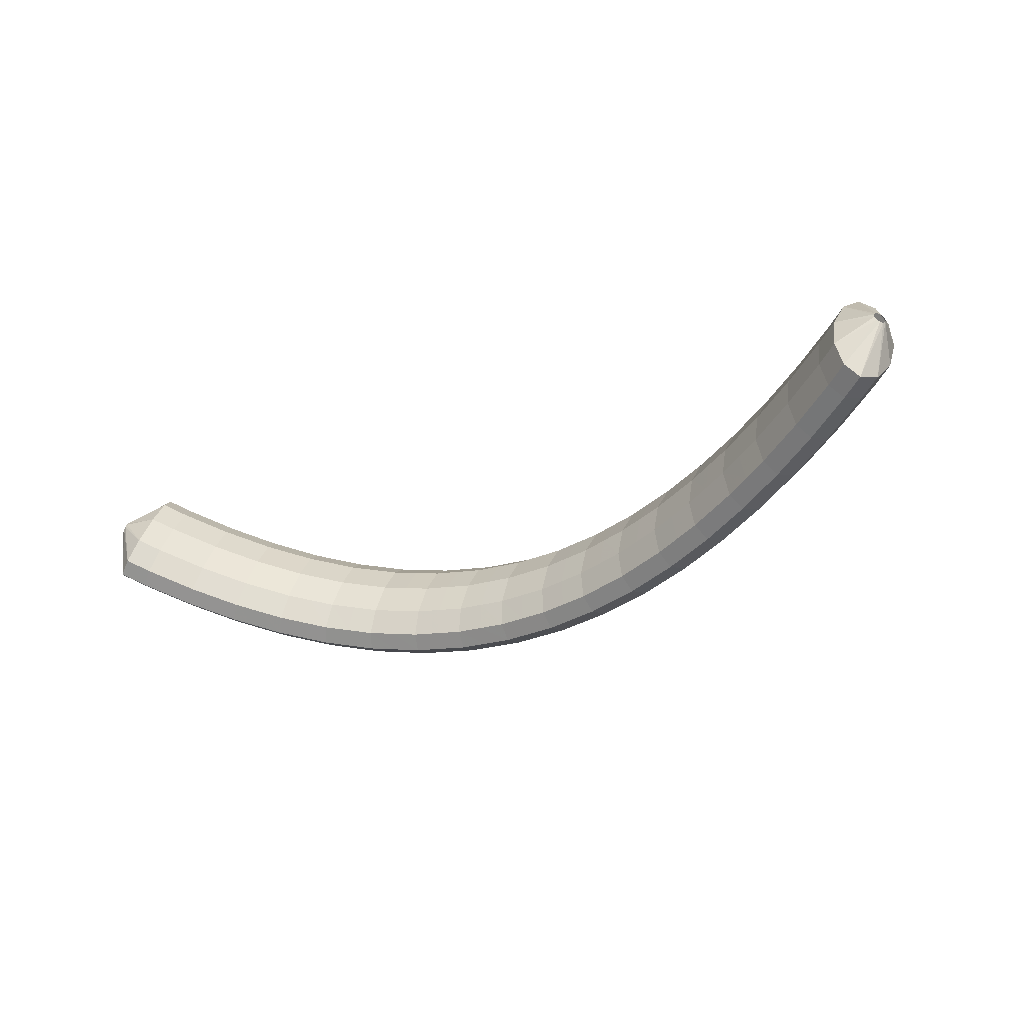
<metadata>
{"format":"obj","ext":"obj","renderer":"f3d","projection":"perspective","resolution":1024,"background":"white","views":[{"elev":-34.6,"azim":-149.7,"up":"+Y"}]}
</metadata>
<code>
g tube1
v 163.1 96.58 198.2
v 163.2 96.31 198.2
v 163.4 96.1 198.2
v 163.6 96 198.4
v 163.8 96.06 198.6
v 163.9 96.24 198.8
v 163.9 96.5 198.9
v 163.7 96.75 198.9
v 163.5 96.91 198.8
v 163.3 96.93 198.6
v 163.2 96.81 198.4
v 163.1 96.58 198.2
v 160.2 96.27 198.4
v 160.7 93.71 197.6
v 161.7 91.8 197.5
v 162.8 91.14 198.2
v 163.6 91.94 199.5
v 164 93.94 200.9
v 163.8 96.51 202
v 163.1 98.84 202.5
v 162 100.2 202.2
v 161 100.1 201.1
v 160.3 98.65 199.7
v 160.2 96.27 198.4
v 158.9 95.56 199.8
v 159.4 93 199
v 160.3 91.08 198.9
v 161.4 90.4 199.6
v 162.2 91.18 200.9
v 162.6 93.17 202.4
v 162.4 95.75 203.5
v 161.7 98.08 204
v 160.6 99.44 203.6
v 159.6 99.38 202.5
v 159 97.94 201.1
v 158.9 95.56 199.8
v 157.5 94.88 201.1
v 158 92.32 200.3
v 158.8 90.38 200.2
v 159.9 89.69 201
v 160.7 90.46 202.3
v 161.1 92.44 203.8
v 160.8 95.02 204.9
v 160.1 97.36 205.3
v 159.1 98.73 205
v 158.2 98.69 203.9
v 157.6 97.25 202.4
v 157.5 94.88 201.1
v 156.1 94.2 202.4
v 156.5 91.63 201.5
v 157.4 89.69 201.5
v 158.4 88.98 202.3
v 159.2 89.73 203.7
v 159.5 91.71 205.2
v 159.3 94.28 206.3
v 158.6 96.63 206.7
v 157.6 98.02 206.3
v 156.7 98 205.2
v 156.1 96.57 203.7
v 156.1 94.2 202.4
v 154.5 93.56 203.5
v 155 90.99 202.7
v 155.8 89.03 202.7
v 156.8 88.31 203.6
v 157.5 89.04 205
v 157.8 91.01 206.4
v 157.6 93.58 207.6
v 157 95.95 208
v 156 97.35 207.5
v 155.1 97.34 206.4
v 154.6 95.93 204.9
v 154.5 93.56 203.5
v 153 92.93 204.7
v 153.5 90.35 203.9
v 154.3 88.38 203.9
v 155.2 87.63 204.8
v 155.9 88.35 206.2
v 156.2 90.31 207.7
v 156 92.89 208.9
v 155.3 95.26 209.2
v 154.4 96.67 208.8
v 153.6 96.69 207.6
v 153.1 95.29 206.1
v 153 92.93 204.7
v 151.4 92.34 205.7
v 151.8 89.76 205
v 152.6 87.77 205
v 153.4 87.01 205.9
v 154.1 87.71 207.4
v 154.4 89.66 208.9
v 154.2 92.24 210
v 153.5 94.62 210.4
v 152.7 96.05 209.9
v 151.9 96.08 208.7
v 151.4 94.7 207.1
v 151.4 92.34 205.7
v 149.8 91.76 206.8
v 150.2 89.17 206
v 150.9 87.17 206.1
v 151.7 86.39 207
v 152.3 87.07 208.5
v 152.6 89.01 210
v 152.4 91.59 211.2
v 151.8 93.98 211.5
v 151 95.43 211
v 150.2 95.48 209.7
v 149.8 94.11 208.2
v 149.8 91.76 206.8
v 148.1 91.23 207.7
v 148.5 88.64 206.9
v 149.1 86.62 207
v 149.9 85.82 208
v 150.4 86.49 209.5
v 150.7 88.42 211
v 150.5 91 212.2
v 149.9 93.4 212.5
v 149.1 94.86 211.9
v 148.5 94.93 210.7
v 148.1 93.58 209.1
v 148.1 91.23 207.7
v 146.4 90.71 208.5
v 146.7 88.11 207.8
v 147.4 86.08 207.9
v 148 85.26 208.9
v 148.6 85.91 210.4
v 148.7 87.83 212
v 148.5 90.41 213.1
v 148 92.82 213.5
v 147.3 94.3 212.9
v 146.7 94.39 211.6
v 146.3 93.05 210
v 146.4 90.71 208.5
v 144.5 90.25 209.2
v 144.9 87.65 208.5
v 145.5 85.61 208.7
v 146.1 84.77 209.7
v 146.6 85.41 211.2
v 146.7 87.32 212.8
v 146.5 89.89 213.9
v 146 92.31 214.3
v 145.4 93.81 213.6
v 144.8 93.91 212.3
v 144.5 92.59 210.7
v 144.5 90.25 209.2
v 142.8 89.8 210
v 143.1 87.19 209.2
v 143.6 85.13 209.4
v 144.2 84.28 210.4
v 144.5 84.9 212
v 144.6 86.8 213.6
v 144.4 89.37 214.7
v 144 91.8 215
v 143.4 93.32 214.4
v 143 93.44 213
v 142.7 92.13 211.4
v 142.8 89.8 210
v 140.9 89.42 210.5
v 141.2 86.81 209.7
v 141.7 84.74 209.9
v 142.1 83.87 211
v 142.4 84.48 212.6
v 142.5 86.37 214.2
v 142.3 88.94 215.3
v 141.9 91.38 215.6
v 141.4 92.91 215
v 141 93.05 213.6
v 140.8 91.75 211.9
v 140.9 89.42 210.5
v 139 89.05 211
v 139.3 86.43 210.2
v 139.7 84.35 210.5
v 140.1 83.47 211.5
v 140.3 84.06 213.2
v 140.4 85.94 214.8
v 140.2 88.52 215.9
v 139.8 90.96 216.2
v 139.4 92.51 215.5
v 139 92.66 214.1
v 138.9 91.37 212.4
v 139 89.05 211
v 137.1 88.76 211.3
v 137.4 86.14 210.5
v 137.7 84.05 210.8
v 138 83.16 211.9
v 138.2 83.74 213.5
v 138.2 85.61 215.1
v 137.9 88.19 216.3
v 137.6 90.64 216.5
v 137.3 92.2 215.8
v 137 92.36 214.4
v 137 91.08 212.7
v 137.1 88.76 211.3
v 135.2 88.47 211.6
v 135.4 85.85 210.9
v 135.7 83.75 211.1
v 135.9 82.84 212.2
v 136 83.41 213.8
v 135.9 85.28 215.5
v 135.7 87.86 216.6
v 135.5 90.32 216.9
v 135.2 91.88 216.2
v 135 92.06 214.7
v 135 90.79 213
v 135.2 88.47 211.6
v 133.2 88.27 211.7
v 133.4 85.65 210.9
v 133.6 83.54 211.2
v 133.8 82.63 212.3
v 133.8 83.19 213.9
v 133.7 85.06 215.6
v 133.5 87.63 216.7
v 133.2 90.09 217
v 133.1 91.67 216.3
v 133 91.85 214.8
v 133 90.59 213.1
v 133.2 88.27 211.7
v 131.2 88.07 211.8
v 131.4 85.45 211
v 131.6 83.34 211.3
v 131.7 82.41 212.4
v 131.6 82.97 214
v 131.5 84.83 215.7
v 131.2 87.4 216.8
v 131 89.87 217.1
v 130.9 91.45 216.4
v 130.9 91.64 214.9
v 131 90.38 213.2
v 131.2 88.07 211.8
v 129.2 87.97 211.6
v 129.4 85.34 210.9
v 129.5 83.22 211.2
v 129.5 82.29 212.3
v 129.4 82.85 213.9
v 129.2 84.7 215.6
v 129 87.28 216.7
v 128.8 89.75 216.9
v 128.8 91.33 216.2
v 128.9 91.53 214.8
v 129 90.27 213.1
v 129.2 87.97 211.6
v 127.3 87.85 211.5
v 127.4 85.22 210.8
v 127.5 83.11 211
v 127.4 82.17 212.2
v 127.2 82.72 213.8
v 127 84.58 215.4
v 126.8 87.15 216.6
v 126.6 89.63 216.8
v 126.7 91.22 216.1
v 126.8 91.42 214.7
v 127 90.16 213
v 127.3 87.85 211.5
v 125.3 87.83 211.2
v 125.4 85.2 210.5
v 125.4 83.08 210.7
v 125.3 82.15 211.8
v 125 82.69 213.5
v 124.7 84.55 215.1
v 124.5 87.12 216.2
v 124.5 89.6 216.5
v 124.5 91.19 215.8
v 124.8 91.39 214.4
v 125 90.14 212.7
v 125.3 87.83 211.2
v 123.3 87.8 210.9
v 123.4 85.17 210.2
v 123.4 83.05 210.4
v 123.2 82.12 211.5
v 122.8 82.66 213.1
v 122.5 84.52 214.8
v 122.3 87.09 215.9
v 122.3 89.57 216.1
v 122.4 91.16 215.5
v 122.7 91.36 214.1
v 123 90.11 212.4
v 123.3 87.8 210.9
v 121.4 87.85 210.5
v 121.5 85.22 209.7
v 121.4 83.1 209.9
v 121.1 82.17 211
v 120.7 82.72 212.6
v 120.4 84.57 214.2
v 120.2 87.15 215.4
v 120.2 89.62 215.6
v 120.4 91.21 215
v 120.7 91.41 213.6
v 121.1 90.16 211.9
v 121.4 87.85 210.5
v 119.4 87.9 210
v 119.5 85.27 209.2
v 119.3 83.15 209.4
v 119 82.22 210.5
v 118.6 82.77 212.1
v 118.2 84.63 213.7
v 118 87.2 214.8
v 118 89.68 215.1
v 118.3 91.26 214.5
v 118.7 91.46 213.1
v 119.1 90.21 211.4
v 119.4 87.9 210
v 117.5 88.02 209.4
v 117.6 85.39 208.6
v 117.4 83.27 208.8
v 117 82.35 209.8
v 116.5 82.9 211.4
v 116.1 84.76 213
v 115.9 87.33 214.2
v 115.9 89.8 214.4
v 116.2 91.39 213.8
v 116.7 91.58 212.4
v 117.2 90.33 210.8
v 117.5 88.02 209.4
v 115.5 88.13 208.7
v 115.6 85.51 208
v 115.4 83.4 208.2
v 114.9 82.47 209.2
v 114.4 83.03 210.7
v 114 84.89 212.3
v 113.8 87.46 213.5
v 113.9 89.93 213.8
v 114.2 91.51 213.2
v 114.7 91.7 211.8
v 115.2 90.44 210.2
v 115.5 88.13 208.7
v 113.7 88.31 208
v 113.7 85.69 207.2
v 113.5 83.58 207.4
v 113 82.66 208.4
v 112.4 83.22 209.9
v 112 85.08 211.5
v 111.7 87.65 212.7
v 111.9 90.12 213
v 112.2 91.7 212.4
v 112.8 91.89 211
v 113.3 90.62 209.4
v 113.7 88.31 208
v 111.8 88.49 207.2
v 111.8 85.86 206.5
v 111.5 83.76 206.6
v 111 82.84 207.6
v 110.4 83.41 209.1
v 109.9 85.27 210.7
v 109.7 87.84 211.8
v 109.8 90.31 212.2
v 110.3 91.88 211.6
v 110.9 92.07 210.3
v 111.4 90.8 208.6
v 111.8 88.49 207.2
v 109.9 88.72 206.4
v 110 86.1 205.6
v 109.6 83.99 205.7
v 109.1 83.08 206.7
v 108.4 83.65 208.2
v 107.9 85.52 209.8
v 107.7 88.09 210.9
v 107.9 90.55 211.3
v 108.3 92.12 210.7
v 109 92.3 209.4
v 109.6 91.03 207.8
v 109.9 88.72 206.4
v 108.1 88.95 205.5
v 108.1 86.33 204.7
v 107.8 84.23 204.9
v 107.2 83.32 205.8
v 106.5 83.89 207.3
v 106 85.76 208.9
v 105.8 88.33 210
v 105.9 90.79 210.3
v 106.4 92.36 209.8
v 107.1 92.54 208.5
v 107.7 91.26 206.9
v 108.1 88.95 205.5
v 106.3 89.22 204.6
v 106.3 86.6 203.8
v 105.9 84.51 203.9
v 105.3 83.6 204.8
v 104.6 84.18 206.3
v 104.1 86.05 207.9
v 103.8 88.63 209
v 104 91.08 209.3
v 104.6 92.65 208.8
v 105.3 92.82 207.5
v 105.9 91.54 205.9
v 106.3 89.22 204.6
v 104.5 89.5 203.6
v 104.5 86.88 202.8
v 104.1 84.79 202.9
v 103.4 83.89 203.8
v 102.7 84.47 205.3
v 102.1 86.34 206.8
v 101.9 88.92 208
v 102.1 91.37 208.3
v 102.7 92.93 207.8
v 103.4 93.1 206.5
v 104.1 91.82 205
v 104.5 89.5 203.6
v 102.7 89.81 202.6
v 102.7 87.19 201.8
v 102.3 85.11 201.9
v 101.6 84.21 202.8
v 100.9 84.8 204.2
v 100.3 86.68 205.7
v 100.1 89.25 206.9
v 100.3 91.7 207.2
v 100.9 93.25 206.7
v 101.6 93.41 205.5
v 102.3 92.13 203.9
v 102.7 89.81 202.6
v 101 90.13 201.5
v 101 87.51 200.7
v 100.5 85.43 200.8
v 99.8 84.54 201.7
v 99.03 85.13 203.1
v 98.44 87.01 204.6
v 98.24 89.58 205.8
v 98.47 92.03 206.1
v 99.08 93.58 205.6
v 99.86 93.73 204.4
v 100.6 92.45 202.9
v 101 90.13 201.5
v 99.26 90.47 200.4
v 99.24 87.86 199.6
v 98.79 85.78 199.7
v 98.04 84.89 200.5
v 97.24 85.49 202
v 96.64 87.37 203.5
v 96.44 89.94 204.6
v 96.69 92.39 205
v 97.31 93.94 204.5
v 98.12 94.09 203.3
v 98.84 92.8 201.8
v 99.26 90.47 200.4
v 97.55 90.82 199.3
v 97.52 88.21 198.5
v 97.05 86.13 198.5
v 96.28 85.25 199.4
v 95.46 85.85 200.8
v 94.85 87.73 202.3
v 94.64 90.31 203.5
v 94.9 92.75 203.8
v 95.55 94.29 203.4
v 96.38 94.44 202.2
v 97.12 93.15 200.7
v 97.55 90.82 199.3
v 95.87 91.2 198.1
v 95.84 88.59 197.3
v 95.35 86.51 197.4
v 94.56 85.64 198.2
v 93.72 86.24 199.6
v 93.1 88.13 201.1
v 92.89 90.7 202.2
v 93.17 93.14 202.6
v 93.83 94.68 202.2
v 94.68 94.82 201
v 95.44 93.52 199.5
v 95.87 91.2 198.1
v 92.99 90.86 198.4
v 92.96 90.58 198.3
v 92.85 90.33 198.4
v 92.69 90.2 198.6
v 92.53 90.21 198.8
v 92.42 90.37 199
v 92.4 90.63 199.1
v 92.47 90.9 199.1
v 92.62 91.1 199
v 92.78 91.17 198.8
v 92.92 91.07 198.5
v 92.99 90.86 198.4
f 1 2 14
f 14 13 1
f 2 3 15
f 15 14 2
f 3 4 16
f 16 15 3
f 4 5 17
f 17 16 4
f 5 6 18
f 18 17 5
f 6 7 19
f 19 18 6
f 7 8 20
f 20 19 7
f 8 9 21
f 21 20 8
f 9 10 22
f 22 21 9
f 10 11 23
f 23 22 10
f 11 12 24
f 24 23 11
f 13 14 26
f 26 25 13
f 14 15 27
f 27 26 14
f 15 16 28
f 28 27 15
f 16 17 29
f 29 28 16
f 17 18 30
f 30 29 17
f 18 19 31
f 31 30 18
f 19 20 32
f 32 31 19
f 20 21 33
f 33 32 20
f 21 22 34
f 34 33 21
f 22 23 35
f 35 34 22
f 23 24 36
f 36 35 23
f 25 26 38
f 38 37 25
f 26 27 39
f 39 38 26
f 27 28 40
f 40 39 27
f 28 29 41
f 41 40 28
f 29 30 42
f 42 41 29
f 30 31 43
f 43 42 30
f 31 32 44
f 44 43 31
f 32 33 45
f 45 44 32
f 33 34 46
f 46 45 33
f 34 35 47
f 47 46 34
f 35 36 48
f 48 47 35
f 37 38 50
f 50 49 37
f 38 39 51
f 51 50 38
f 39 40 52
f 52 51 39
f 40 41 53
f 53 52 40
f 41 42 54
f 54 53 41
f 42 43 55
f 55 54 42
f 43 44 56
f 56 55 43
f 44 45 57
f 57 56 44
f 45 46 58
f 58 57 45
f 46 47 59
f 59 58 46
f 47 48 60
f 60 59 47
f 49 50 62
f 62 61 49
f 50 51 63
f 63 62 50
f 51 52 64
f 64 63 51
f 52 53 65
f 65 64 52
f 53 54 66
f 66 65 53
f 54 55 67
f 67 66 54
f 55 56 68
f 68 67 55
f 56 57 69
f 69 68 56
f 57 58 70
f 70 69 57
f 58 59 71
f 71 70 58
f 59 60 72
f 72 71 59
f 61 62 74
f 74 73 61
f 62 63 75
f 75 74 62
f 63 64 76
f 76 75 63
f 64 65 77
f 77 76 64
f 65 66 78
f 78 77 65
f 66 67 79
f 79 78 66
f 67 68 80
f 80 79 67
f 68 69 81
f 81 80 68
f 69 70 82
f 82 81 69
f 70 71 83
f 83 82 70
f 71 72 84
f 84 83 71
f 73 74 86
f 86 85 73
f 74 75 87
f 87 86 74
f 75 76 88
f 88 87 75
f 76 77 89
f 89 88 76
f 77 78 90
f 90 89 77
f 78 79 91
f 91 90 78
f 79 80 92
f 92 91 79
f 80 81 93
f 93 92 80
f 81 82 94
f 94 93 81
f 82 83 95
f 95 94 82
f 83 84 96
f 96 95 83
f 85 86 98
f 98 97 85
f 86 87 99
f 99 98 86
f 87 88 100
f 100 99 87
f 88 89 101
f 101 100 88
f 89 90 102
f 102 101 89
f 90 91 103
f 103 102 90
f 91 92 104
f 104 103 91
f 92 93 105
f 105 104 92
f 93 94 106
f 106 105 93
f 94 95 107
f 107 106 94
f 95 96 108
f 108 107 95
f 97 98 110
f 110 109 97
f 98 99 111
f 111 110 98
f 99 100 112
f 112 111 99
f 100 101 113
f 113 112 100
f 101 102 114
f 114 113 101
f 102 103 115
f 115 114 102
f 103 104 116
f 116 115 103
f 104 105 117
f 117 116 104
f 105 106 118
f 118 117 105
f 106 107 119
f 119 118 106
f 107 108 120
f 120 119 107
f 109 110 122
f 122 121 109
f 110 111 123
f 123 122 110
f 111 112 124
f 124 123 111
f 112 113 125
f 125 124 112
f 113 114 126
f 126 125 113
f 114 115 127
f 127 126 114
f 115 116 128
f 128 127 115
f 116 117 129
f 129 128 116
f 117 118 130
f 130 129 117
f 118 119 131
f 131 130 118
f 119 120 132
f 132 131 119
f 121 122 134
f 134 133 121
f 122 123 135
f 135 134 122
f 123 124 136
f 136 135 123
f 124 125 137
f 137 136 124
f 125 126 138
f 138 137 125
f 126 127 139
f 139 138 126
f 127 128 140
f 140 139 127
f 128 129 141
f 141 140 128
f 129 130 142
f 142 141 129
f 130 131 143
f 143 142 130
f 131 132 144
f 144 143 131
f 133 134 146
f 146 145 133
f 134 135 147
f 147 146 134
f 135 136 148
f 148 147 135
f 136 137 149
f 149 148 136
f 137 138 150
f 150 149 137
f 138 139 151
f 151 150 138
f 139 140 152
f 152 151 139
f 140 141 153
f 153 152 140
f 141 142 154
f 154 153 141
f 142 143 155
f 155 154 142
f 143 144 156
f 156 155 143
f 145 146 158
f 158 157 145
f 146 147 159
f 159 158 146
f 147 148 160
f 160 159 147
f 148 149 161
f 161 160 148
f 149 150 162
f 162 161 149
f 150 151 163
f 163 162 150
f 151 152 164
f 164 163 151
f 152 153 165
f 165 164 152
f 153 154 166
f 166 165 153
f 154 155 167
f 167 166 154
f 155 156 168
f 168 167 155
f 157 158 170
f 170 169 157
f 158 159 171
f 171 170 158
f 159 160 172
f 172 171 159
f 160 161 173
f 173 172 160
f 161 162 174
f 174 173 161
f 162 163 175
f 175 174 162
f 163 164 176
f 176 175 163
f 164 165 177
f 177 176 164
f 165 166 178
f 178 177 165
f 166 167 179
f 179 178 166
f 167 168 180
f 180 179 167
f 169 170 182
f 182 181 169
f 170 171 183
f 183 182 170
f 171 172 184
f 184 183 171
f 172 173 185
f 185 184 172
f 173 174 186
f 186 185 173
f 174 175 187
f 187 186 174
f 175 176 188
f 188 187 175
f 176 177 189
f 189 188 176
f 177 178 190
f 190 189 177
f 178 179 191
f 191 190 178
f 179 180 192
f 192 191 179
f 181 182 194
f 194 193 181
f 182 183 195
f 195 194 182
f 183 184 196
f 196 195 183
f 184 185 197
f 197 196 184
f 185 186 198
f 198 197 185
f 186 187 199
f 199 198 186
f 187 188 200
f 200 199 187
f 188 189 201
f 201 200 188
f 189 190 202
f 202 201 189
f 190 191 203
f 203 202 190
f 191 192 204
f 204 203 191
f 193 194 206
f 206 205 193
f 194 195 207
f 207 206 194
f 195 196 208
f 208 207 195
f 196 197 209
f 209 208 196
f 197 198 210
f 210 209 197
f 198 199 211
f 211 210 198
f 199 200 212
f 212 211 199
f 200 201 213
f 213 212 200
f 201 202 214
f 214 213 201
f 202 203 215
f 215 214 202
f 203 204 216
f 216 215 203
f 205 206 218
f 218 217 205
f 206 207 219
f 219 218 206
f 207 208 220
f 220 219 207
f 208 209 221
f 221 220 208
f 209 210 222
f 222 221 209
f 210 211 223
f 223 222 210
f 211 212 224
f 224 223 211
f 212 213 225
f 225 224 212
f 213 214 226
f 226 225 213
f 214 215 227
f 227 226 214
f 215 216 228
f 228 227 215
f 217 218 230
f 230 229 217
f 218 219 231
f 231 230 218
f 219 220 232
f 232 231 219
f 220 221 233
f 233 232 220
f 221 222 234
f 234 233 221
f 222 223 235
f 235 234 222
f 223 224 236
f 236 235 223
f 224 225 237
f 237 236 224
f 225 226 238
f 238 237 225
f 226 227 239
f 239 238 226
f 227 228 240
f 240 239 227
f 229 230 242
f 242 241 229
f 230 231 243
f 243 242 230
f 231 232 244
f 244 243 231
f 232 233 245
f 245 244 232
f 233 234 246
f 246 245 233
f 234 235 247
f 247 246 234
f 235 236 248
f 248 247 235
f 236 237 249
f 249 248 236
f 237 238 250
f 250 249 237
f 238 239 251
f 251 250 238
f 239 240 252
f 252 251 239
f 241 242 254
f 254 253 241
f 242 243 255
f 255 254 242
f 243 244 256
f 256 255 243
f 244 245 257
f 257 256 244
f 245 246 258
f 258 257 245
f 246 247 259
f 259 258 246
f 247 248 260
f 260 259 247
f 248 249 261
f 261 260 248
f 249 250 262
f 262 261 249
f 250 251 263
f 263 262 250
f 251 252 264
f 264 263 251
f 253 254 266
f 266 265 253
f 254 255 267
f 267 266 254
f 255 256 268
f 268 267 255
f 256 257 269
f 269 268 256
f 257 258 270
f 270 269 257
f 258 259 271
f 271 270 258
f 259 260 272
f 272 271 259
f 260 261 273
f 273 272 260
f 261 262 274
f 274 273 261
f 262 263 275
f 275 274 262
f 263 264 276
f 276 275 263
f 265 266 278
f 278 277 265
f 266 267 279
f 279 278 266
f 267 268 280
f 280 279 267
f 268 269 281
f 281 280 268
f 269 270 282
f 282 281 269
f 270 271 283
f 283 282 270
f 271 272 284
f 284 283 271
f 272 273 285
f 285 284 272
f 273 274 286
f 286 285 273
f 274 275 287
f 287 286 274
f 275 276 288
f 288 287 275
f 277 278 290
f 290 289 277
f 278 279 291
f 291 290 278
f 279 280 292
f 292 291 279
f 280 281 293
f 293 292 280
f 281 282 294
f 294 293 281
f 282 283 295
f 295 294 282
f 283 284 296
f 296 295 283
f 284 285 297
f 297 296 284
f 285 286 298
f 298 297 285
f 286 287 299
f 299 298 286
f 287 288 300
f 300 299 287
f 289 290 302
f 302 301 289
f 290 291 303
f 303 302 290
f 291 292 304
f 304 303 291
f 292 293 305
f 305 304 292
f 293 294 306
f 306 305 293
f 294 295 307
f 307 306 294
f 295 296 308
f 308 307 295
f 296 297 309
f 309 308 296
f 297 298 310
f 310 309 297
f 298 299 311
f 311 310 298
f 299 300 312
f 312 311 299
f 301 302 314
f 314 313 301
f 302 303 315
f 315 314 302
f 303 304 316
f 316 315 303
f 304 305 317
f 317 316 304
f 305 306 318
f 318 317 305
f 306 307 319
f 319 318 306
f 307 308 320
f 320 319 307
f 308 309 321
f 321 320 308
f 309 310 322
f 322 321 309
f 310 311 323
f 323 322 310
f 311 312 324
f 324 323 311
f 313 314 326
f 326 325 313
f 314 315 327
f 327 326 314
f 315 316 328
f 328 327 315
f 316 317 329
f 329 328 316
f 317 318 330
f 330 329 317
f 318 319 331
f 331 330 318
f 319 320 332
f 332 331 319
f 320 321 333
f 333 332 320
f 321 322 334
f 334 333 321
f 322 323 335
f 335 334 322
f 323 324 336
f 336 335 323
f 325 326 338
f 338 337 325
f 326 327 339
f 339 338 326
f 327 328 340
f 340 339 327
f 328 329 341
f 341 340 328
f 329 330 342
f 342 341 329
f 330 331 343
f 343 342 330
f 331 332 344
f 344 343 331
f 332 333 345
f 345 344 332
f 333 334 346
f 346 345 333
f 334 335 347
f 347 346 334
f 335 336 348
f 348 347 335
f 337 338 350
f 350 349 337
f 338 339 351
f 351 350 338
f 339 340 352
f 352 351 339
f 340 341 353
f 353 352 340
f 341 342 354
f 354 353 341
f 342 343 355
f 355 354 342
f 343 344 356
f 356 355 343
f 344 345 357
f 357 356 344
f 345 346 358
f 358 357 345
f 346 347 359
f 359 358 346
f 347 348 360
f 360 359 347
f 349 350 362
f 362 361 349
f 350 351 363
f 363 362 350
f 351 352 364
f 364 363 351
f 352 353 365
f 365 364 352
f 353 354 366
f 366 365 353
f 354 355 367
f 367 366 354
f 355 356 368
f 368 367 355
f 356 357 369
f 369 368 356
f 357 358 370
f 370 369 357
f 358 359 371
f 371 370 358
f 359 360 372
f 372 371 359
f 361 362 374
f 374 373 361
f 362 363 375
f 375 374 362
f 363 364 376
f 376 375 363
f 364 365 377
f 377 376 364
f 365 366 378
f 378 377 365
f 366 367 379
f 379 378 366
f 367 368 380
f 380 379 367
f 368 369 381
f 381 380 368
f 369 370 382
f 382 381 369
f 370 371 383
f 383 382 370
f 371 372 384
f 384 383 371
f 373 374 386
f 386 385 373
f 374 375 387
f 387 386 374
f 375 376 388
f 388 387 375
f 376 377 389
f 389 388 376
f 377 378 390
f 390 389 377
f 378 379 391
f 391 390 378
f 379 380 392
f 392 391 379
f 380 381 393
f 393 392 380
f 381 382 394
f 394 393 381
f 382 383 395
f 395 394 382
f 383 384 396
f 396 395 383
f 385 386 398
f 398 397 385
f 386 387 399
f 399 398 386
f 387 388 400
f 400 399 387
f 388 389 401
f 401 400 388
f 389 390 402
f 402 401 389
f 390 391 403
f 403 402 390
f 391 392 404
f 404 403 391
f 392 393 405
f 405 404 392
f 393 394 406
f 406 405 393
f 394 395 407
f 407 406 394
f 395 396 408
f 408 407 395
f 397 398 410
f 410 409 397
f 398 399 411
f 411 410 398
f 399 400 412
f 412 411 399
f 400 401 413
f 413 412 400
f 401 402 414
f 414 413 401
f 402 403 415
f 415 414 402
f 403 404 416
f 416 415 403
f 404 405 417
f 417 416 404
f 405 406 418
f 418 417 405
f 406 407 419
f 419 418 406
f 407 408 420
f 420 419 407
f 409 410 422
f 422 421 409
f 410 411 423
f 423 422 410
f 411 412 424
f 424 423 411
f 412 413 425
f 425 424 412
f 413 414 426
f 426 425 413
f 414 415 427
f 427 426 414
f 415 416 428
f 428 427 415
f 416 417 429
f 429 428 416
f 417 418 430
f 430 429 417
f 418 419 431
f 431 430 418
f 419 420 432
f 432 431 419
f 421 422 434
f 434 433 421
f 422 423 435
f 435 434 422
f 423 424 436
f 436 435 423
f 424 425 437
f 437 436 424
f 425 426 438
f 438 437 425
f 426 427 439
f 439 438 426
f 427 428 440
f 440 439 427
f 428 429 441
f 441 440 428
f 429 430 442
f 442 441 429
f 430 431 443
f 443 442 430
f 431 432 444
f 444 443 431
f 433 434 446
f 446 445 433
f 434 435 447
f 447 446 434
f 435 436 448
f 448 447 435
f 436 437 449
f 449 448 436
f 437 438 450
f 450 449 437
f 438 439 451
f 451 450 438
f 439 440 452
f 452 451 439
f 440 441 453
f 453 452 440
f 441 442 454
f 454 453 441
f 442 443 455
f 455 454 442
f 443 444 456
f 456 455 443
f 445 446 458
f 458 457 445
f 446 447 459
f 459 458 446
f 447 448 460
f 460 459 447
f 448 449 461
f 461 460 448
f 449 450 462
f 462 461 449
f 450 451 463
f 463 462 450
f 451 452 464
f 464 463 451
f 452 453 465
f 465 464 452
f 453 454 466
f 466 465 453
f 454 455 467
f 467 466 454
f 455 456 468
f 468 467 455
g

</code>
